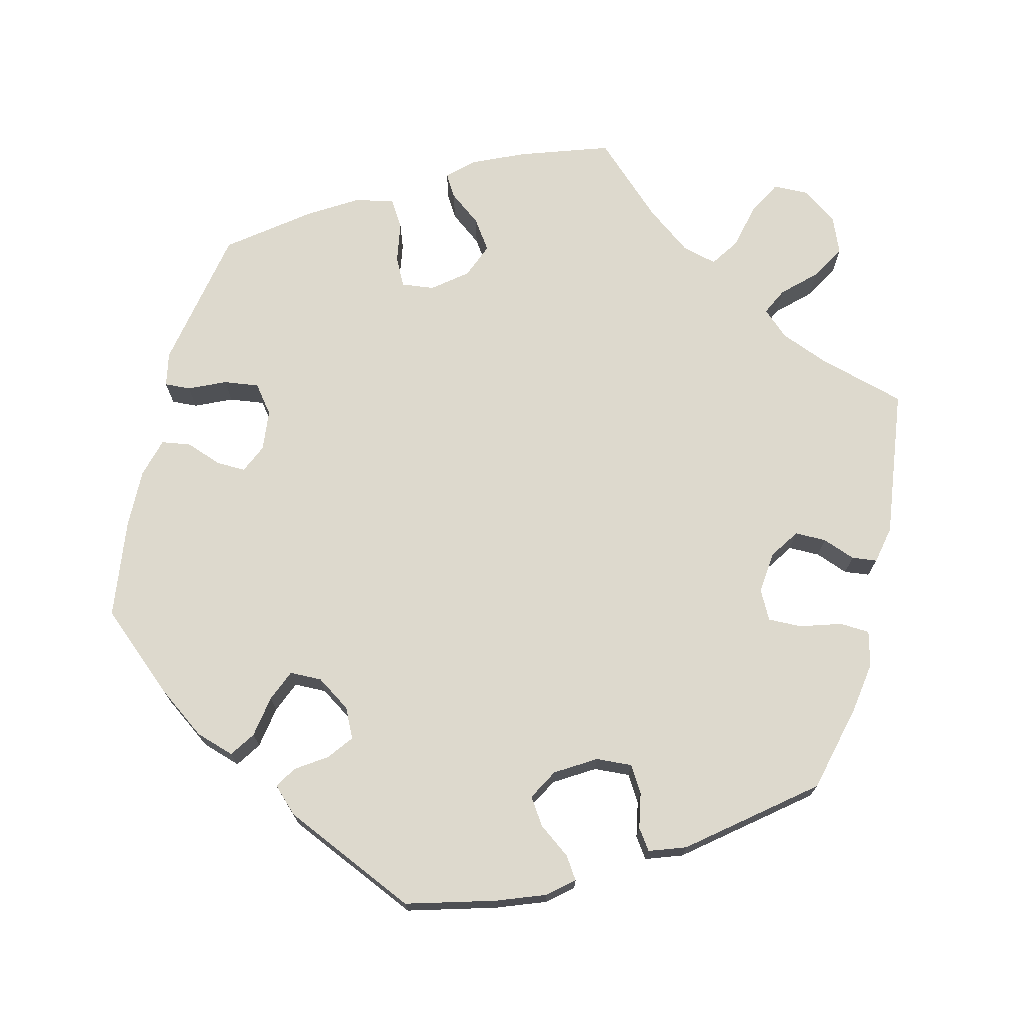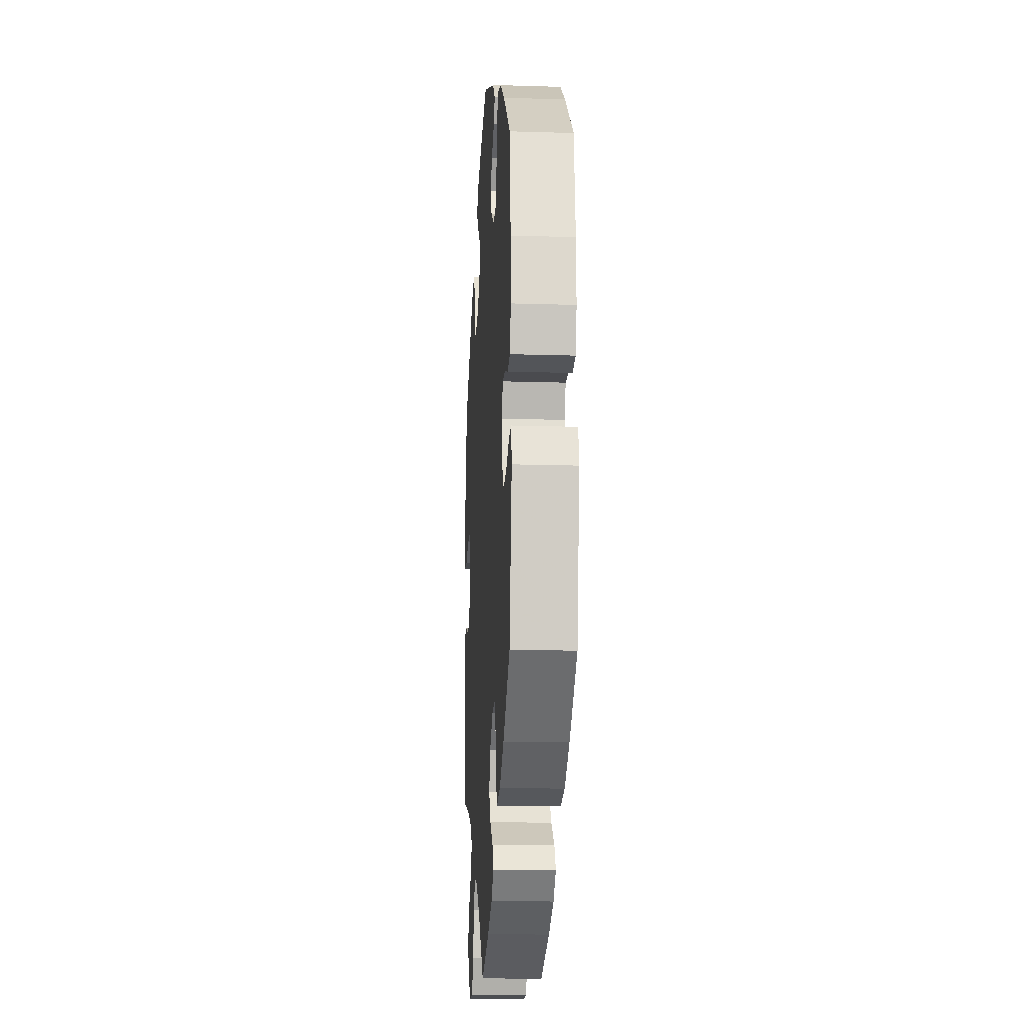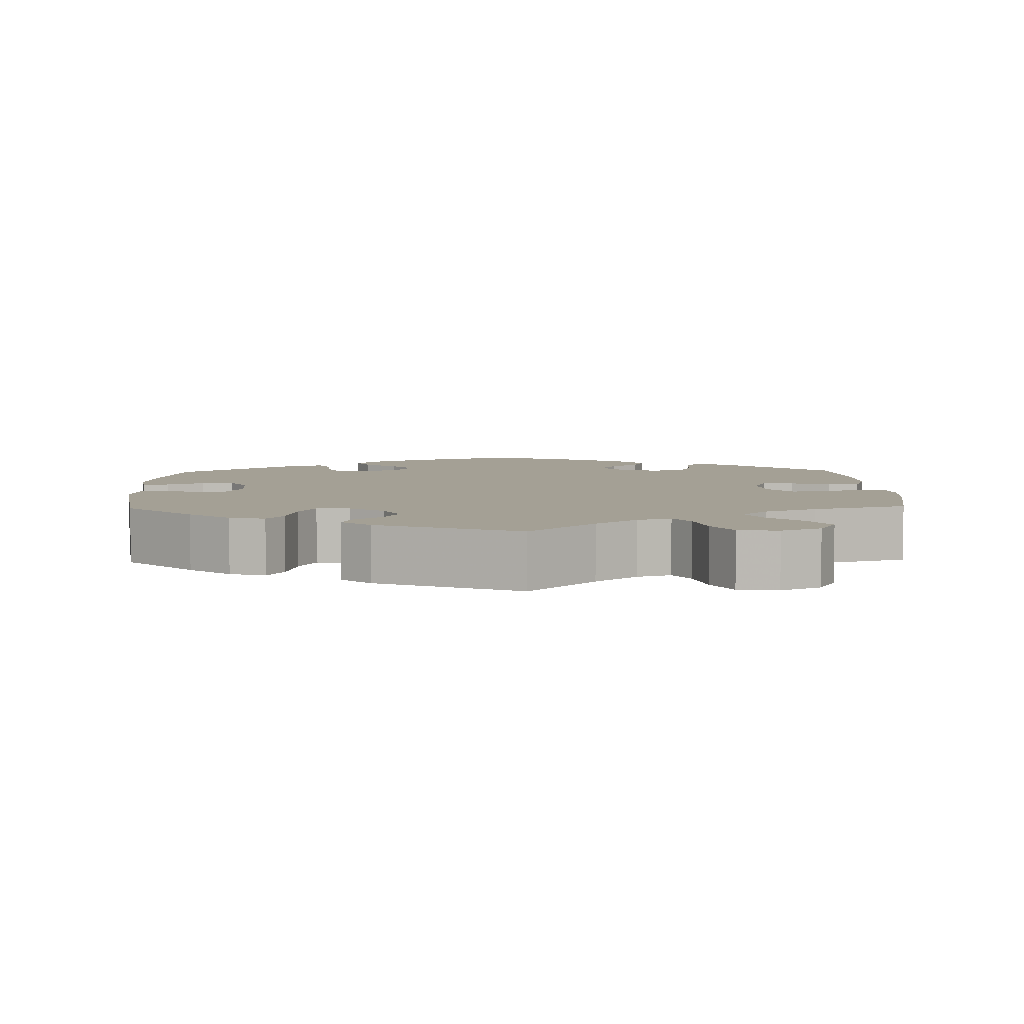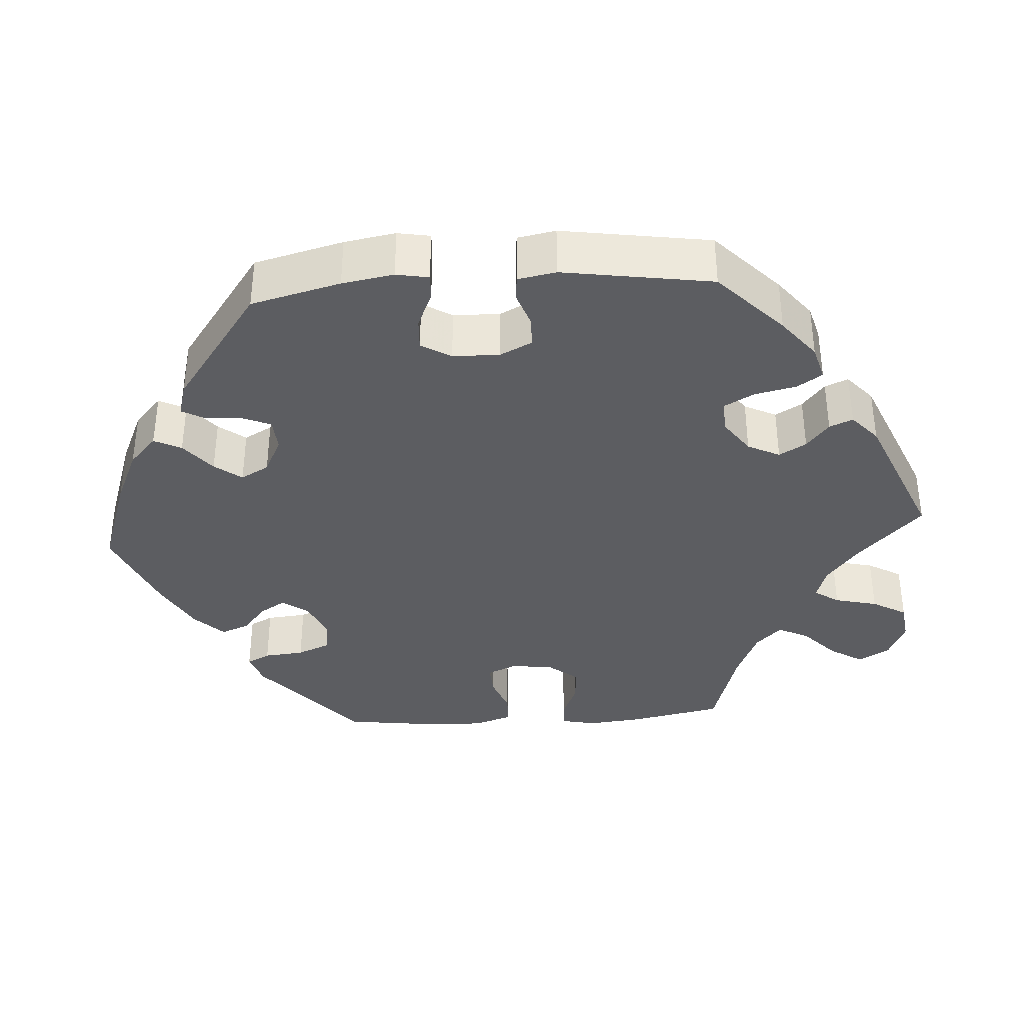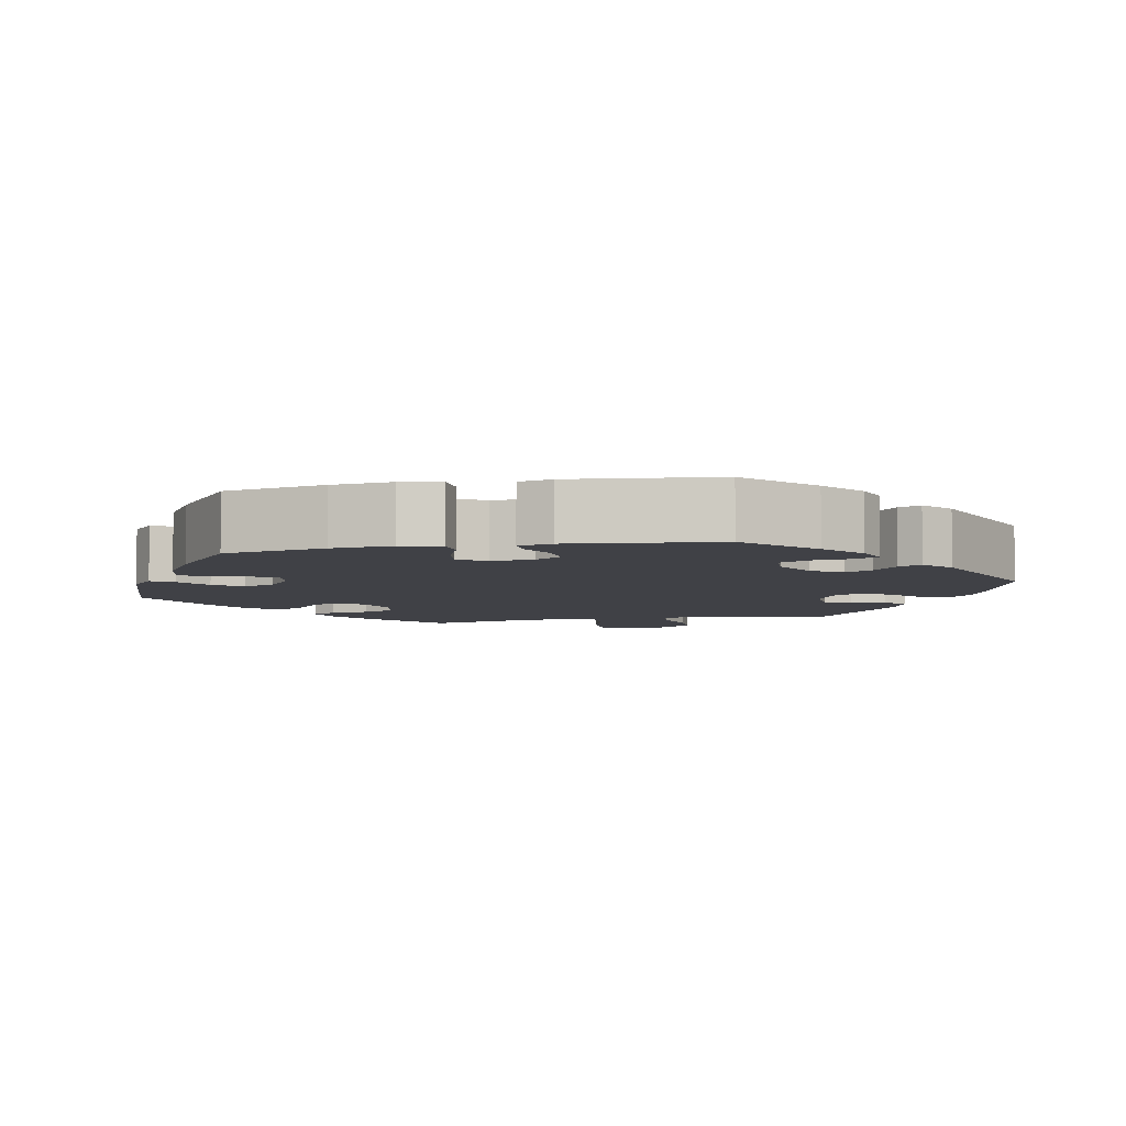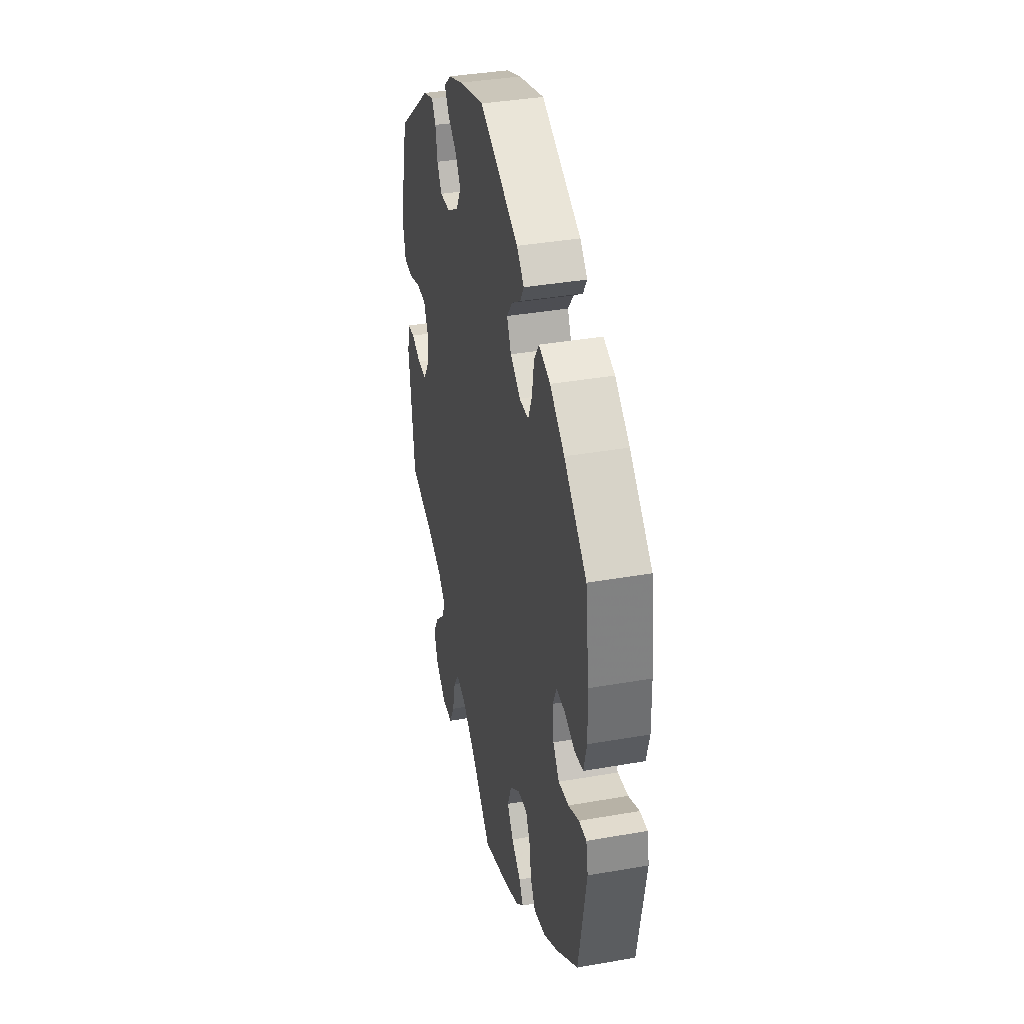
<metadata>
{"format":"obj","ext":"obj","renderer":"f3d","projection":"perspective","resolution":1024,"background":"white","views":[{"elev":72.0,"azim":14.0,"up":"+Y"},{"elev":-15.8,"azim":-93.7,"up":"+Z"},{"elev":5.7,"azim":118.3,"up":"+Y"},{"elev":-36.7,"azim":33.9,"up":"+Y"},{"elev":-6.0,"azim":-18.8,"up":"+Y"},{"elev":37.4,"azim":-102.7,"up":"+Z"}]}
</metadata>
<code>
v 0.115 0.07 0.545
v 0.179 0.07 0.521
v 0.212 0.07 0.493
v 0.193 0.07 0.464
v 0.151 0.07 0.433
v 0.128 0.07 0.398
v 0.15 0.07 0.358
v 0.202 0.07 0.326
v 0.249 0.07 0.323
v 0.27 0.07 0.357
v 0.279 0.07 0.404
v 0.298 0.07 0.431
v 0.346 0.07 0.414
v 0.5 0.07 0.29
v 0.528 0.07 0.174
v 0.538 0.07 0.107
v 0.526 0.07 0.061
v 0.487 0.07 0.059
v 0.433 0.07 0.076
v 0.389 0.07 0.077
v 0.369 0.07 0.039
v 0.374 0.07 -0.016
v 0.4 0.07 -0.055
v 0.441 0.07 -0.055
v 0.484 0.07 -0.039
v 0.517 0.07 -0.043
v 0.527 0.07 -0.092
v 0.501 0.07 -0.289
v 0.386 0.07 -0.321
v 0.323 0.07 -0.346
v 0.289 0.07 -0.377
v 0.306 0.07 -0.412
v 0.348 0.07 -0.452
v 0.374 0.07 -0.497
v 0.354 0.07 -0.545
v 0.308 0.07 -0.578
v 0.261 0.07 -0.577
v 0.237 0.07 -0.532
v 0.223 0.07 -0.472
v 0.198 0.07 -0.435
v 0.152 0.07 -0.447
v 0.093 0.07 -0.491
v 0.001 0.07 -0.578
v -0.116 0.07 -0.538
v -0.183 0.07 -0.508
v -0.217 0.07 -0.477
v -0.199 0.07 -0.447
v -0.157 0.07 -0.415
v -0.13 0.07 -0.376
v -0.148 0.07 -0.33
v -0.192 0.07 -0.295
v -0.235 0.07 -0.29
v -0.254 0.07 -0.327
v -0.263 0.07 -0.38
v -0.285 0.07 -0.416
v -0.337 0.07 -0.405
v -0.4 0.07 -0.366
v -0.5 0.07 -0.289
v -0.535 0.07 -0.101
v -0.526 0.07 -0.056
v -0.492 0.07 -0.058
v -0.444 0.07 -0.08
v -0.398 0.07 -0.086
v -0.37 0.07 -0.05
v -0.364 0.07 0.004
v -0.381 0.07 0.042
v -0.42 0.07 0.041
v -0.466 0.07 0.024
v -0.505 0.07 0.03
v -0.519 0.07 0.082
v -0.517 0.07 0.16
v -0.5 0.07 0.289
v -0.399 0.07 0.377
v -0.334 0.07 0.424
v -0.283 0.07 0.44
v -0.261 0.07 0.407
v -0.252 0.07 0.352
v -0.235 0.07 0.311
v -0.193 0.07 0.31
v -0.148 0.07 0.34
v -0.129 0.07 0.379
v -0.154 0.07 0.412
v -0.194 0.07 0.439
v -0.211 0.07 0.467
v -0.178 0.07 0.499
v -0.001 0.07 0.578
v 0.115 0 0.545
v 0.179 0 0.521
v 0.212 0 0.493
v 0.193 0 0.464
v 0.151 0 0.433
v 0.128 0 0.398
v 0.15 0 0.358
v 0.202 0 0.326
v 0.249 0 0.323
v 0.27 0 0.357
v 0.279 0 0.404
v 0.298 0 0.431
v 0.346 0 0.414
v 0.5 0 0.29
v 0.528 0 0.174
v 0.538 0 0.107
v 0.526 0 0.061
v 0.487 0 0.059
v 0.433 0 0.076
v 0.389 0 0.077
v 0.369 0 0.039
v 0.374 0 -0.016
v 0.4 0 -0.055
v 0.441 0 -0.055
v 0.484 0 -0.039
v 0.517 0 -0.043
v 0.527 0 -0.092
v 0.501 0 -0.289
v 0.386 0 -0.321
v 0.323 0 -0.346
v 0.289 0 -0.377
v 0.306 0 -0.412
v 0.348 0 -0.452
v 0.374 0 -0.497
v 0.354 0 -0.545
v 0.308 0 -0.578
v 0.261 0 -0.577
v 0.237 0 -0.532
v 0.223 0 -0.472
v 0.198 0 -0.435
v 0.152 0 -0.447
v 0.093 0 -0.491
v 0.001 0 -0.578
v -0.116 0 -0.538
v -0.183 0 -0.508
v -0.217 0 -0.477
v -0.199 0 -0.447
v -0.157 0 -0.415
v -0.13 0 -0.376
v -0.148 0 -0.33
v -0.192 0 -0.295
v -0.235 0 -0.29
v -0.254 0 -0.327
v -0.263 0 -0.38
v -0.285 0 -0.416
v -0.337 0 -0.405
v -0.4 0 -0.366
v -0.5 0 -0.289
v -0.535 0 -0.101
v -0.526 0 -0.056
v -0.492 0 -0.058
v -0.444 0 -0.08
v -0.398 0 -0.086
v -0.37 0 -0.05
v -0.364 0 0.004
v -0.381 0 0.042
v -0.42 0 0.041
v -0.466 0 0.024
v -0.505 0 0.03
v -0.519 0 0.082
v -0.517 0 0.16
v -0.5 0 0.289
v -0.399 0 0.377
v -0.334 0 0.424
v -0.283 0 0.44
v -0.261 0 0.407
v -0.252 0 0.352
v -0.235 0 0.311
v -0.193 0 0.31
v -0.148 0 0.34
v -0.129 0 0.379
v -0.154 0 0.412
v -0.194 0 0.439
v -0.211 0 0.467
v -0.178 0 0.499
v -0.001 0 0.578
f 82 83 84 85
f 81 82 85 86
f 80 81 86 1
f 74 75 76 77
f 74 77 78
f 73 74 78
f 72 73 78
f 71 72 78 79
f 67 68 69 70
f 66 67 70 71
f 59 60 61 62
f 59 62 63
f 58 59 63
f 57 58 63 64
f 53 54 55 56
f 52 53 56 57
f 45 46 47 48
f 45 48 49
f 42 43 44 45
f 41 42 45 49
f 40 41 49 50
f 36 37 38 39
f 36 39 40
f 35 36 40
f 32 33 34 35
f 31 32 35 40
f 30 31 40 50
f 26 27 28 29
f 24 25 26 29
f 23 24 29 30
f 22 23 30 50
f 16 17 18 19
f 16 19 20
f 15 16 20
f 14 15 20
f 13 14 20 21
f 10 11 12 13
f 9 10 13 21
f 2 3 4 5
f 80 1 2 5
f 79 80 5 6
f 66 71 79 6
f 52 57 64 65
f 51 52 65
f 8 9 21 22
f 7 8 22 50
f 50 51 65 66
f 6 7 50 66
f 171 170 169 168
f 172 171 168 167
f 87 172 167 166
f 163 162 161 160
f 164 163 160
f 164 160 159
f 164 159 158
f 165 164 158 157
f 156 155 154 153
f 157 156 153 152
f 148 147 146 145
f 149 148 145
f 149 145 144
f 150 149 144 143
f 142 141 140 139
f 143 142 139 138
f 134 133 132 131
f 135 134 131
f 131 130 129 128
f 135 131 128 127
f 136 135 127 126
f 125 124 123 122
f 126 125 122
f 126 122 121
f 121 120 119 118
f 126 121 118 117
f 136 126 117 116
f 115 114 113 112
f 115 112 111 110
f 116 115 110 109
f 136 116 109 108
f 105 104 103 102
f 106 105 102
f 106 102 101
f 106 101 100
f 107 106 100 99
f 99 98 97 96
f 107 99 96 95
f 91 90 89 88
f 91 88 87 166
f 92 91 166 165
f 92 165 157 152
f 151 150 143 138
f 151 138 137
f 108 107 95 94
f 136 108 94 93
f 152 151 137 136
f 152 136 93 92
f 1 87 88 2
f 2 88 89 3
f 3 89 90 4
f 4 90 91 5
f 5 91 92 6
f 6 92 93 7
f 7 93 94 8
f 8 94 95 9
f 9 95 96 10
f 10 96 97 11
f 11 97 98 12
f 12 98 99 13
f 13 99 100 14
f 14 100 101 15
f 15 101 102 16
f 16 102 103 17
f 17 103 104 18
f 18 104 105 19
f 19 105 106 20
f 20 106 107 21
f 21 107 108 22
f 22 108 109 23
f 23 109 110 24
f 24 110 111 25
f 25 111 112 26
f 26 112 113 27
f 27 113 114 28
f 28 114 115 29
f 29 115 116 30
f 30 116 117 31
f 31 117 118 32
f 32 118 119 33
f 33 119 120 34
f 34 120 121 35
f 35 121 122 36
f 36 122 123 37
f 37 123 124 38
f 38 124 125 39
f 39 125 126 40
f 40 126 127 41
f 41 127 128 42
f 42 128 129 43
f 43 129 130 44
f 44 130 131 45
f 45 131 132 46
f 46 132 133 47
f 47 133 134 48
f 48 134 135 49
f 49 135 136 50
f 50 136 137 51
f 51 137 138 52
f 52 138 139 53
f 53 139 140 54
f 54 140 141 55
f 55 141 142 56
f 56 142 143 57
f 57 143 144 58
f 58 144 145 59
f 59 145 146 60
f 60 146 147 61
f 61 147 148 62
f 62 148 149 63
f 63 149 150 64
f 64 150 151 65
f 65 151 152 66
f 66 152 153 67
f 67 153 154 68
f 68 154 155 69
f 69 155 156 70
f 70 156 157 71
f 71 157 158 72
f 72 158 159 73
f 73 159 160 74
f 74 160 161 75
f 75 161 162 76
f 76 162 163 77
f 77 163 164 78
f 78 164 165 79
f 79 165 166 80
f 80 166 167 81
f 81 167 168 82
f 82 168 169 83
f 83 169 170 84
f 84 170 171 85
f 85 171 172 86
f 86 172 87 1

</code>
